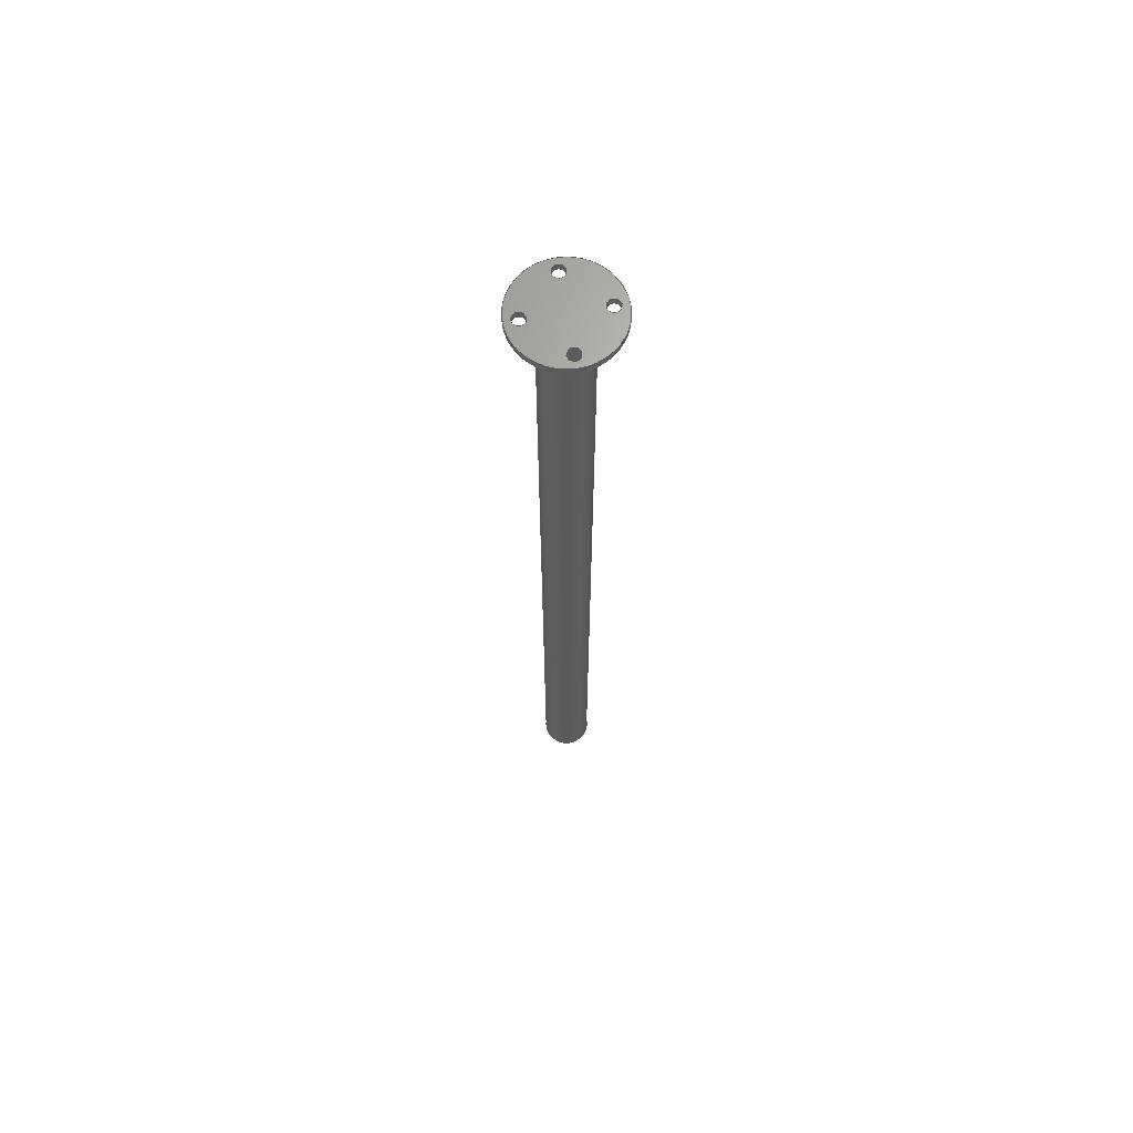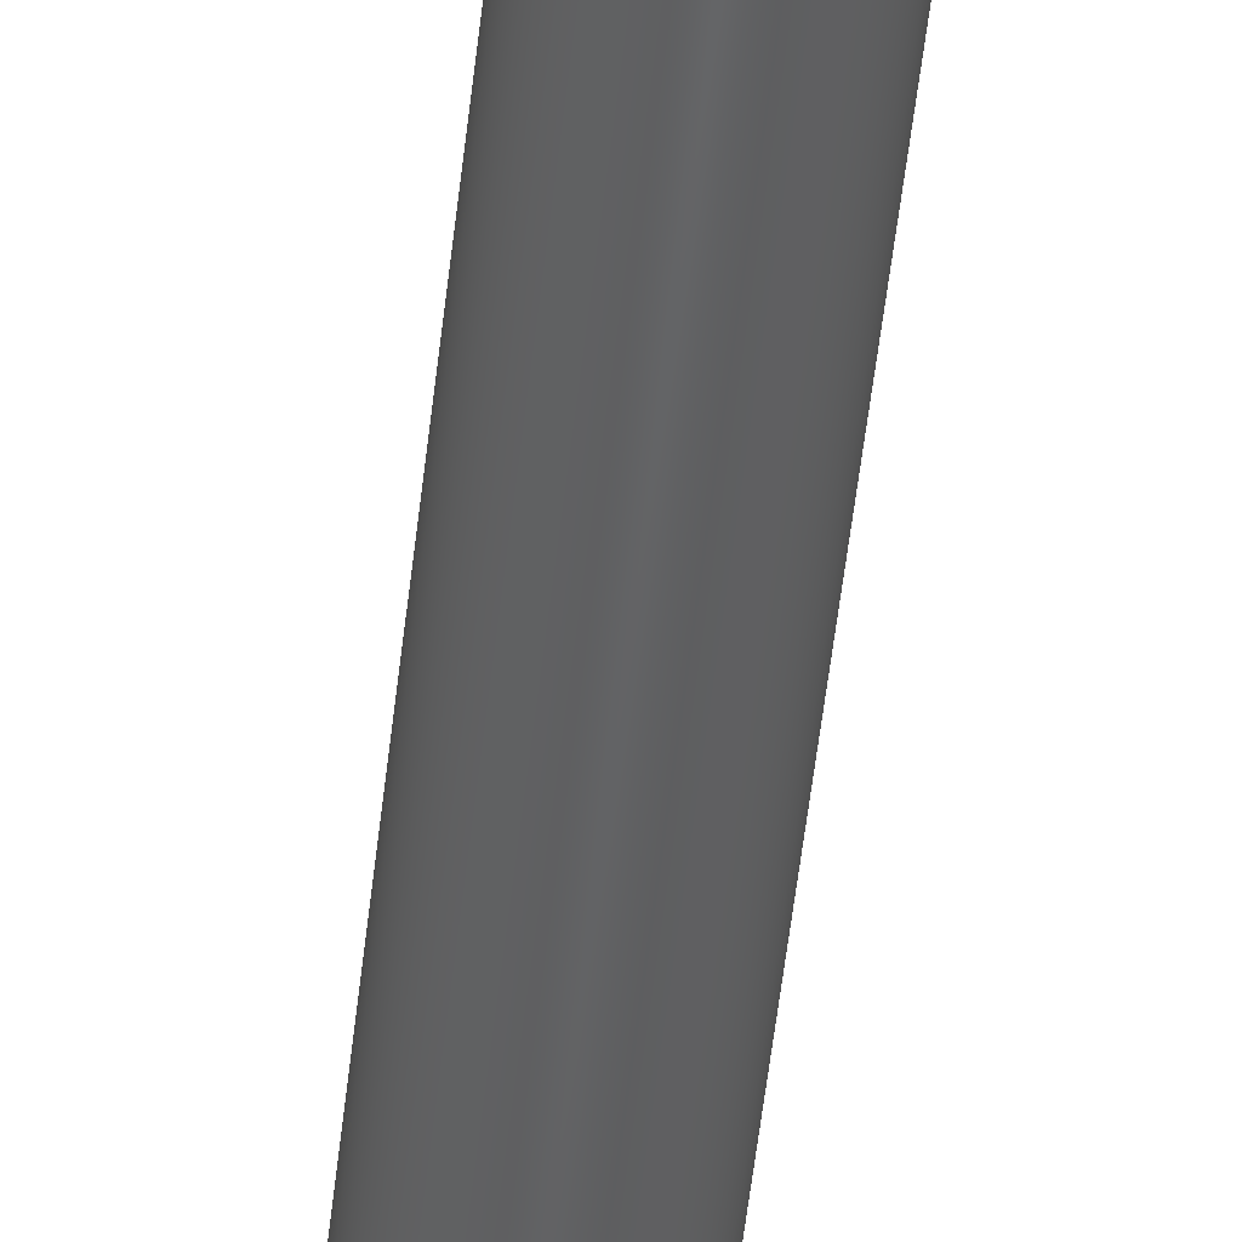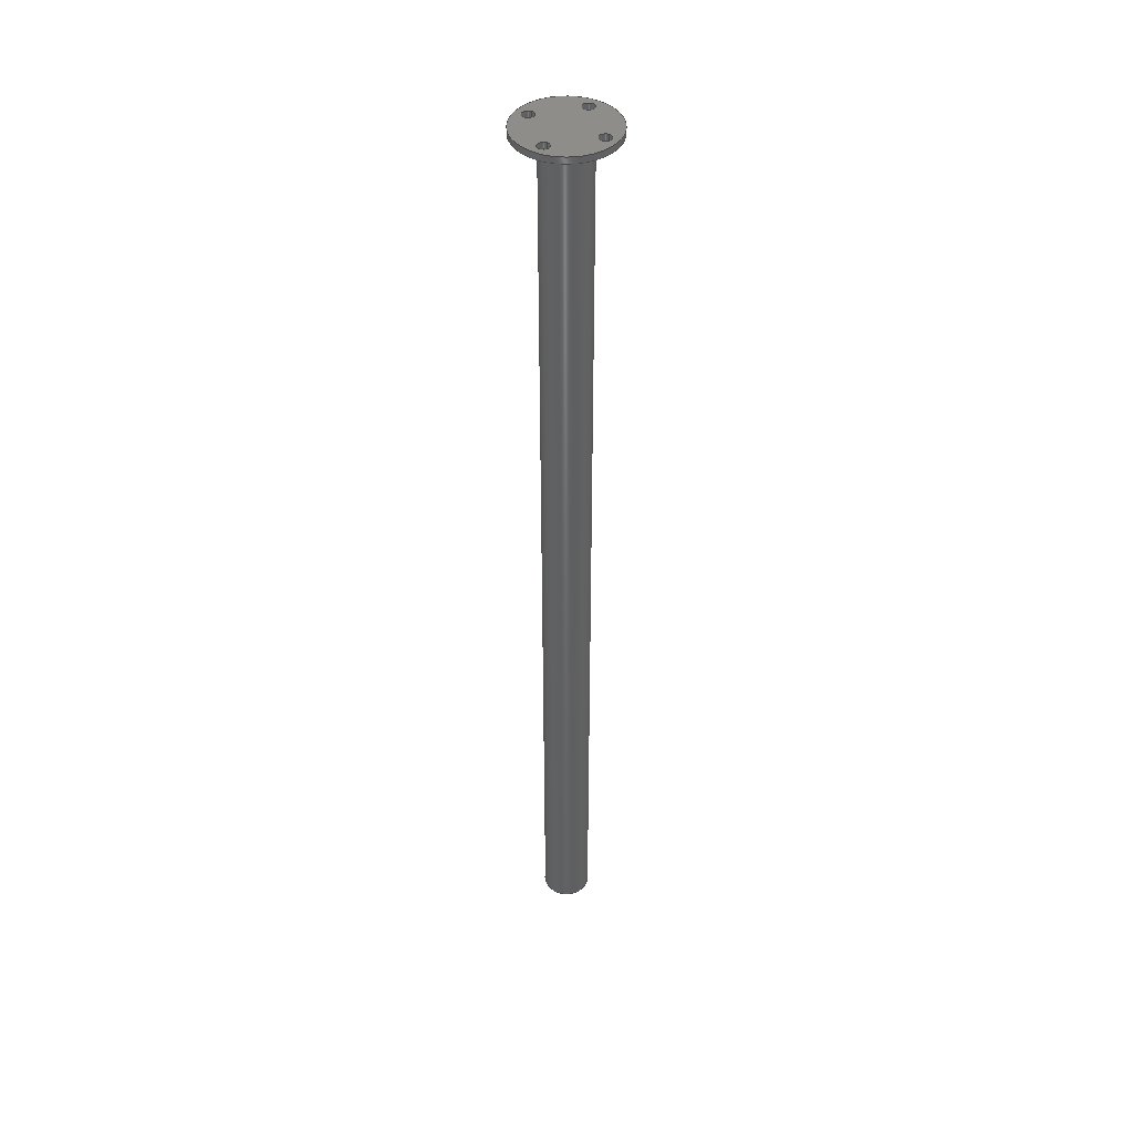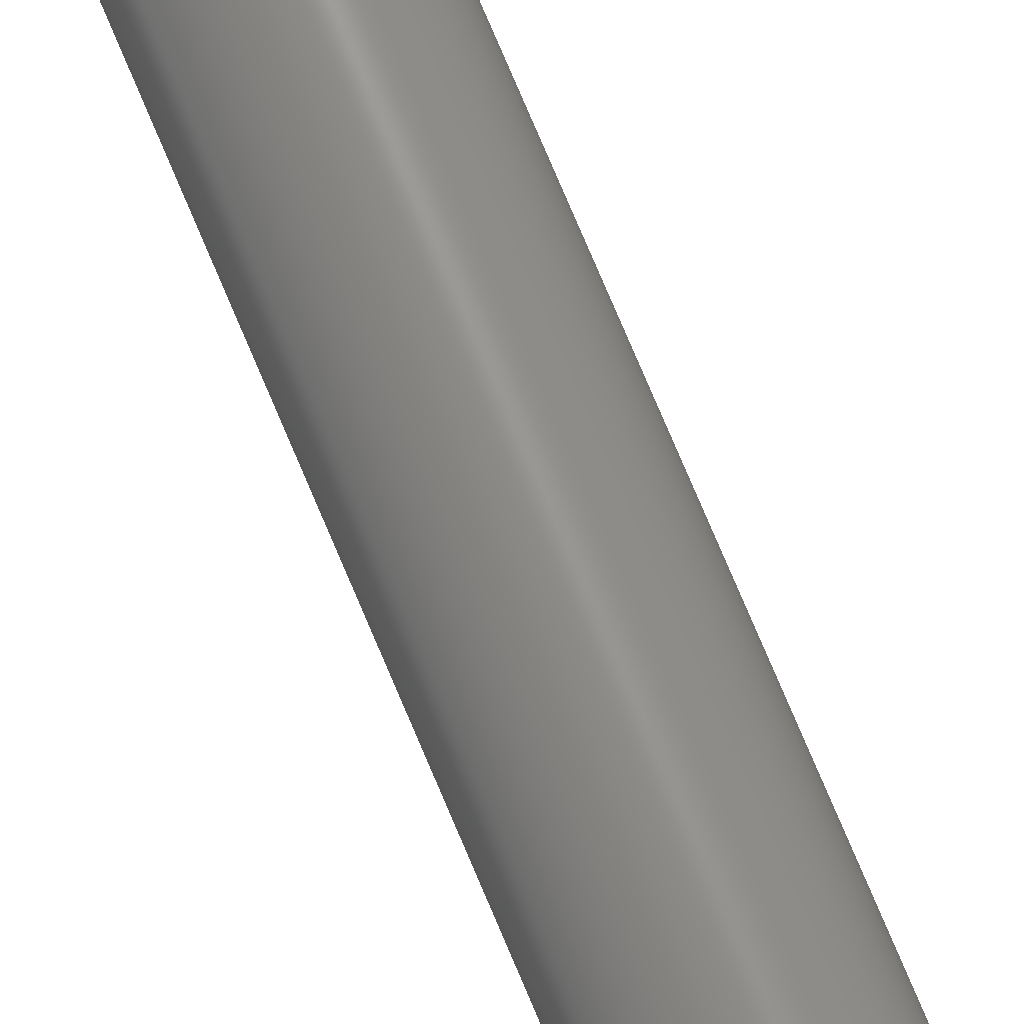
<metadata>
{"format":"step","ext":"step","renderer":"f3d","projection":"perspective","resolution":1024,"background":"white","views":[{"elev":66.9,"azim":-9.2,"up":"+Y"},{"elev":-44.0,"azim":174.5,"up":"+Z"},{"elev":42.6,"azim":120.3,"up":"+Y"},{"elev":73.1,"azim":157.4,"up":"+Z"}]}
</metadata>
<code>
ISO-10303-21;
DATA;
#1=MECHANICAL_DESIGN_GEOMETRIC_PRESENTATION_REPRESENTATION('',(#4),#278);
#2=SHAPE_REPRESENTATION_RELATIONSHIP('SRR','None',#285,#3);
#3=ADVANCED_BREP_SHAPE_REPRESENTATION('',(#5),#277);
#4=STYLED_ITEM('',(#294),#5);
#5=MANIFOLD_SOLID_BREP('Body1',#150);
#6=FACE_BOUND('',#35,.T.);
#7=FACE_BOUND('',#36,.T.);
#8=FACE_BOUND('',#37,.T.);
#9=FACE_BOUND('',#38,.T.);
#10=FACE_BOUND('',#40,.T.);
#11=FACE_BOUND('',#41,.T.);
#12=FACE_BOUND('',#42,.T.);
#13=FACE_BOUND('',#43,.T.);
#14=FACE_BOUND('',#44,.T.);
#15=PLANE('',#167);
#16=PLANE('',#183);
#17=PLANE('',#184);
#18=FACE_OUTER_BOUND('',#27,.T.);
#19=FACE_OUTER_BOUND('',#28,.T.);
#20=FACE_OUTER_BOUND('',#29,.T.);
#21=FACE_OUTER_BOUND('',#30,.T.);
#22=FACE_OUTER_BOUND('',#31,.T.);
#23=FACE_OUTER_BOUND('',#32,.T.);
#24=FACE_OUTER_BOUND('',#33,.T.);
#25=FACE_OUTER_BOUND('',#34,.T.);
#26=FACE_OUTER_BOUND('',#39,.T.);
#27=EDGE_LOOP('',(#99,#100,#101,#102));
#28=EDGE_LOOP('',(#103));
#29=EDGE_LOOP('',(#104,#105,#106,#107));
#30=EDGE_LOOP('',(#108,#109,#110,#111));
#31=EDGE_LOOP('',(#112,#113,#114,#115));
#32=EDGE_LOOP('',(#116,#117,#118,#119));
#33=EDGE_LOOP('',(#120,#121,#122,#123));
#34=EDGE_LOOP('',(#124));
#35=EDGE_LOOP('',(#125));
#36=EDGE_LOOP('',(#126));
#37=EDGE_LOOP('',(#127));
#38=EDGE_LOOP('',(#128));
#39=EDGE_LOOP('',(#129));
#40=EDGE_LOOP('',(#130));
#41=EDGE_LOOP('',(#131));
#42=EDGE_LOOP('',(#132));
#43=EDGE_LOOP('',(#133));
#44=EDGE_LOOP('',(#134));
#45=LINE('',#240,#51);
#46=LINE('',#247,#52);
#47=LINE('',#253,#53);
#48=LINE('',#259,#54);
#49=LINE('',#265,#55);
#50=LINE('',#271,#56);
#51=VECTOR('',#191,2);
#52=VECTOR('',#200,0.5);
#53=VECTOR('',#207,0.5);
#54=VECTOR('',#214,0.5);
#55=VECTOR('',#221,0.5);
#56=VECTOR('',#228,4);
#57=CIRCLE('',#165,2);
#58=CIRCLE('',#166,2);
#59=CIRCLE('',#169,0.5);
#60=CIRCLE('',#170,0.5);
#61=CIRCLE('',#172,0.5);
#62=CIRCLE('',#173,0.5);
#63=CIRCLE('',#175,0.5);
#64=CIRCLE('',#176,0.5);
#65=CIRCLE('',#178,0.5);
#66=CIRCLE('',#179,0.5);
#67=CIRCLE('',#181,4);
#68=CIRCLE('',#182,4);
#69=VERTEX_POINT('',#237);
#70=VERTEX_POINT('',#239);
#71=VERTEX_POINT('',#244);
#72=VERTEX_POINT('',#246);
#73=VERTEX_POINT('',#250);
#74=VERTEX_POINT('',#252);
#75=VERTEX_POINT('',#256);
#76=VERTEX_POINT('',#258);
#77=VERTEX_POINT('',#262);
#78=VERTEX_POINT('',#264);
#79=VERTEX_POINT('',#268);
#80=VERTEX_POINT('',#270);
#81=EDGE_CURVE('',#69,#69,#57,.T.);
#82=EDGE_CURVE('',#69,#70,#45,.T.);
#83=EDGE_CURVE('',#70,#70,#58,.T.);
#84=EDGE_CURVE('',#71,#71,#59,.T.);
#85=EDGE_CURVE('',#71,#72,#46,.T.);
#86=EDGE_CURVE('',#72,#72,#60,.T.);
#87=EDGE_CURVE('',#73,#73,#61,.T.);
#88=EDGE_CURVE('',#73,#74,#47,.T.);
#89=EDGE_CURVE('',#74,#74,#62,.T.);
#90=EDGE_CURVE('',#75,#75,#63,.T.);
#91=EDGE_CURVE('',#75,#76,#48,.T.);
#92=EDGE_CURVE('',#76,#76,#64,.T.);
#93=EDGE_CURVE('',#77,#77,#65,.T.);
#94=EDGE_CURVE('',#77,#78,#49,.T.);
#95=EDGE_CURVE('',#78,#78,#66,.T.);
#96=EDGE_CURVE('',#79,#79,#67,.T.);
#97=EDGE_CURVE('',#79,#80,#50,.T.);
#98=EDGE_CURVE('',#80,#80,#68,.T.);
#99=ORIENTED_EDGE('',*,*,#81,.F.);
#100=ORIENTED_EDGE('',*,*,#82,.T.);
#101=ORIENTED_EDGE('',*,*,#83,.F.);
#102=ORIENTED_EDGE('',*,*,#82,.F.);
#103=ORIENTED_EDGE('',*,*,#81,.T.);
#104=ORIENTED_EDGE('',*,*,#84,.F.);
#105=ORIENTED_EDGE('',*,*,#85,.T.);
#106=ORIENTED_EDGE('',*,*,#86,.F.);
#107=ORIENTED_EDGE('',*,*,#85,.F.);
#108=ORIENTED_EDGE('',*,*,#87,.F.);
#109=ORIENTED_EDGE('',*,*,#88,.T.);
#110=ORIENTED_EDGE('',*,*,#89,.F.);
#111=ORIENTED_EDGE('',*,*,#88,.F.);
#112=ORIENTED_EDGE('',*,*,#90,.F.);
#113=ORIENTED_EDGE('',*,*,#91,.T.);
#114=ORIENTED_EDGE('',*,*,#92,.F.);
#115=ORIENTED_EDGE('',*,*,#91,.F.);
#116=ORIENTED_EDGE('',*,*,#93,.F.);
#117=ORIENTED_EDGE('',*,*,#94,.T.);
#118=ORIENTED_EDGE('',*,*,#95,.F.);
#119=ORIENTED_EDGE('',*,*,#94,.F.);
#120=ORIENTED_EDGE('',*,*,#96,.F.);
#121=ORIENTED_EDGE('',*,*,#97,.T.);
#122=ORIENTED_EDGE('',*,*,#98,.F.);
#123=ORIENTED_EDGE('',*,*,#97,.F.);
#124=ORIENTED_EDGE('',*,*,#98,.T.);
#125=ORIENTED_EDGE('',*,*,#95,.T.);
#126=ORIENTED_EDGE('',*,*,#92,.T.);
#127=ORIENTED_EDGE('',*,*,#89,.T.);
#128=ORIENTED_EDGE('',*,*,#86,.T.);
#129=ORIENTED_EDGE('',*,*,#96,.T.);
#130=ORIENTED_EDGE('',*,*,#93,.T.);
#131=ORIENTED_EDGE('',*,*,#90,.T.);
#132=ORIENTED_EDGE('',*,*,#83,.T.);
#133=ORIENTED_EDGE('',*,*,#87,.T.);
#134=ORIENTED_EDGE('',*,*,#84,.T.);
#135=CYLINDRICAL_SURFACE('',#164,2);
#136=CYLINDRICAL_SURFACE('',#168,0.5);
#137=CYLINDRICAL_SURFACE('',#171,0.5);
#138=CYLINDRICAL_SURFACE('',#174,0.5);
#139=CYLINDRICAL_SURFACE('',#177,0.5);
#140=CYLINDRICAL_SURFACE('',#180,4);
#141=ADVANCED_FACE('',(#18),#135,.T.);
#142=ADVANCED_FACE('',(#19),#15,.F.);
#143=ADVANCED_FACE('',(#20),#136,.F.);
#144=ADVANCED_FACE('',(#21),#137,.F.);
#145=ADVANCED_FACE('',(#22),#138,.F.);
#146=ADVANCED_FACE('',(#23),#139,.F.);
#147=ADVANCED_FACE('',(#24),#140,.T.);
#148=ADVANCED_FACE('',(#25,#6,#7,#8,#9),#16,.T.);
#149=ADVANCED_FACE('',(#26,#10,#11,#12,#13,#14),#17,.F.);
#150=CLOSED_SHELL('',(#141,#142,#143,#144,#145,#146,#147,#148,#149));
#151=DERIVED_UNIT_ELEMENT(#153,1);
#152=DERIVED_UNIT_ELEMENT(#280,3);
#153=(
MASS_UNIT()
NAMED_UNIT(*)
SI_UNIT(.KILO.,.GRAM.)
);
#154=DERIVED_UNIT((#151,#152));
#155=MEASURE_REPRESENTATION_ITEM('density measure',
POSITIVE_RATIO_MEASURE(2700),#154);
#156=PROPERTY_DEFINITION_REPRESENTATION(#161,#158);
#157=PROPERTY_DEFINITION_REPRESENTATION(#162,#159);
#158=REPRESENTATION('material name',(#160),#277);
#159=REPRESENTATION('density',(#155),#277);
#160=DESCRIPTIVE_REPRESENTATION_ITEM('Aluminum','Aluminum');
#161=PROPERTY_DEFINITION('material property','material name',#287);
#162=PROPERTY_DEFINITION('material property','density of part',#287);
#163=AXIS2_PLACEMENT_3D('placement',#235,#185,#186);
#164=AXIS2_PLACEMENT_3D('',#236,#187,#188);
#165=AXIS2_PLACEMENT_3D('',#238,#189,#190);
#166=AXIS2_PLACEMENT_3D('',#241,#192,#193);
#167=AXIS2_PLACEMENT_3D('',#242,#194,#195);
#168=AXIS2_PLACEMENT_3D('',#243,#196,#197);
#169=AXIS2_PLACEMENT_3D('',#245,#198,#199);
#170=AXIS2_PLACEMENT_3D('',#248,#201,#202);
#171=AXIS2_PLACEMENT_3D('',#249,#203,#204);
#172=AXIS2_PLACEMENT_3D('',#251,#205,#206);
#173=AXIS2_PLACEMENT_3D('',#254,#208,#209);
#174=AXIS2_PLACEMENT_3D('',#255,#210,#211);
#175=AXIS2_PLACEMENT_3D('',#257,#212,#213);
#176=AXIS2_PLACEMENT_3D('',#260,#215,#216);
#177=AXIS2_PLACEMENT_3D('',#261,#217,#218);
#178=AXIS2_PLACEMENT_3D('',#263,#219,#220);
#179=AXIS2_PLACEMENT_3D('',#266,#222,#223);
#180=AXIS2_PLACEMENT_3D('',#267,#224,#225);
#181=AXIS2_PLACEMENT_3D('',#269,#226,#227);
#182=AXIS2_PLACEMENT_3D('',#272,#229,#230);
#183=AXIS2_PLACEMENT_3D('',#273,#231,#232);
#184=AXIS2_PLACEMENT_3D('',#274,#233,#234);
#185=DIRECTION('axis',(0,0,1));
#186=DIRECTION('refdir',(1,0,0));
#187=DIRECTION('center_axis',(0,-1,0));
#188=DIRECTION('ref_axis',(1,0,0));
#189=DIRECTION('center_axis',(0,-1,0));
#190=DIRECTION('ref_axis',(1,0,0));
#191=DIRECTION('',(0,1,0));
#192=DIRECTION('center_axis',(0,1,0));
#193=DIRECTION('ref_axis',(1,0,0));
#194=DIRECTION('center_axis',(0,1,0));
#195=DIRECTION('ref_axis',(1,0,0));
#196=DIRECTION('center_axis',(0,-1,0));
#197=DIRECTION('ref_axis',(1,0,0));
#198=DIRECTION('center_axis',(0,1,0));
#199=DIRECTION('ref_axis',(1,0,0));
#200=DIRECTION('',(0,1,0));
#201=DIRECTION('center_axis',(0,-1,0));
#202=DIRECTION('ref_axis',(1,0,0));
#203=DIRECTION('center_axis',(0,-1,0));
#204=DIRECTION('ref_axis',(1,0,0));
#205=DIRECTION('center_axis',(0,1,0));
#206=DIRECTION('ref_axis',(1,0,0));
#207=DIRECTION('',(0,1,0));
#208=DIRECTION('center_axis',(0,-1,0));
#209=DIRECTION('ref_axis',(1,0,0));
#210=DIRECTION('center_axis',(0,-1,0));
#211=DIRECTION('ref_axis',(1,0,0));
#212=DIRECTION('center_axis',(0,1,0));
#213=DIRECTION('ref_axis',(1,0,0));
#214=DIRECTION('',(0,1,0));
#215=DIRECTION('center_axis',(0,-1,0));
#216=DIRECTION('ref_axis',(1,0,0));
#217=DIRECTION('center_axis',(0,-1,0));
#218=DIRECTION('ref_axis',(1,0,0));
#219=DIRECTION('center_axis',(0,1,0));
#220=DIRECTION('ref_axis',(1,0,0));
#221=DIRECTION('',(0,1,0));
#222=DIRECTION('center_axis',(0,-1,0));
#223=DIRECTION('ref_axis',(1,0,0));
#224=DIRECTION('center_axis',(0,-1,0));
#225=DIRECTION('ref_axis',(1,0,0));
#226=DIRECTION('center_axis',(0,-1,0));
#227=DIRECTION('ref_axis',(1,0,0));
#228=DIRECTION('',(0,1,0));
#229=DIRECTION('center_axis',(0,1,0));
#230=DIRECTION('ref_axis',(1,0,0));
#231=DIRECTION('center_axis',(0,1,0));
#232=DIRECTION('ref_axis',(1,0,0));
#233=DIRECTION('center_axis',(0,1,0));
#234=DIRECTION('ref_axis',(1,0,0));
#235=CARTESIAN_POINT('',(0,0,0));
#236=CARTESIAN_POINT('Origin',(5,0,-5));
#237=CARTESIAN_POINT('',(3,-80,-5));
#238=CARTESIAN_POINT('Origin',(5,-80,-5));
#239=CARTESIAN_POINT('',(3,-0.5,-5));
#240=CARTESIAN_POINT('',(3,0,-5));
#241=CARTESIAN_POINT('Origin',(5,-0.5,-5));
#242=CARTESIAN_POINT('Origin',(5,-80,-5));
#243=CARTESIAN_POINT('Origin',(5,0,-2));
#244=CARTESIAN_POINT('',(4.5,-0.5,-2));
#245=CARTESIAN_POINT('Origin',(5,-0.5,-2));
#246=CARTESIAN_POINT('',(4.5,0,-2));
#247=CARTESIAN_POINT('',(4.5,0,-2));
#248=CARTESIAN_POINT('Origin',(5,0,-2));
#249=CARTESIAN_POINT('Origin',(2,0,-5));
#250=CARTESIAN_POINT('',(1.5,-0.5,-5));
#251=CARTESIAN_POINT('Origin',(2,-0.5,-5));
#252=CARTESIAN_POINT('',(1.5,0,-5));
#253=CARTESIAN_POINT('',(1.5,0,-5));
#254=CARTESIAN_POINT('Origin',(2,0,-5));
#255=CARTESIAN_POINT('Origin',(5,0,-8));
#256=CARTESIAN_POINT('',(4.5,-0.5,-8));
#257=CARTESIAN_POINT('Origin',(5,-0.5,-8));
#258=CARTESIAN_POINT('',(4.5,0,-8));
#259=CARTESIAN_POINT('',(4.5,0,-8));
#260=CARTESIAN_POINT('Origin',(5,0,-8));
#261=CARTESIAN_POINT('Origin',(8,0,-5));
#262=CARTESIAN_POINT('',(7.5,-0.5,-5));
#263=CARTESIAN_POINT('Origin',(8,-0.5,-5));
#264=CARTESIAN_POINT('',(7.5,0,-5));
#265=CARTESIAN_POINT('',(7.5,0,-5));
#266=CARTESIAN_POINT('Origin',(8,0,-5));
#267=CARTESIAN_POINT('Origin',(5,0,-5));
#268=CARTESIAN_POINT('',(1,-0.5,-5));
#269=CARTESIAN_POINT('Origin',(5,-0.5,-5));
#270=CARTESIAN_POINT('',(1,0,-5));
#271=CARTESIAN_POINT('',(1,0,-5));
#272=CARTESIAN_POINT('Origin',(5,0,-5));
#273=CARTESIAN_POINT('Origin',(5,0,-5));
#274=CARTESIAN_POINT('Origin',(5,-0.5,-5));
#275=UNCERTAINTY_MEASURE_WITH_UNIT(LENGTH_MEASURE(0.001),#279,
'DISTANCE_ACCURACY_VALUE',
'Maximum model space distance between geometric entities at asserted c
onnectivities');
#276=UNCERTAINTY_MEASURE_WITH_UNIT(LENGTH_MEASURE(0.001),#279,
'DISTANCE_ACCURACY_VALUE',
'Maximum model space distance between geometric entities at asserted c
onnectivities');
#277=(
GEOMETRIC_REPRESENTATION_CONTEXT(3)
GLOBAL_UNCERTAINTY_ASSIGNED_CONTEXT((#275))
GLOBAL_UNIT_ASSIGNED_CONTEXT((#279,#281,#282))
REPRESENTATION_CONTEXT('','3D')
);
#278=(
GEOMETRIC_REPRESENTATION_CONTEXT(3)
GLOBAL_UNCERTAINTY_ASSIGNED_CONTEXT((#276))
GLOBAL_UNIT_ASSIGNED_CONTEXT((#279,#281,#282))
REPRESENTATION_CONTEXT('','3D')
);
#279=(
LENGTH_UNIT()
NAMED_UNIT(*)
SI_UNIT(.CENTI.,.METRE.)
);
#280=(
LENGTH_UNIT()
NAMED_UNIT(*)
SI_UNIT($,.METRE.)
);
#281=(
NAMED_UNIT(*)
PLANE_ANGLE_UNIT()
SI_UNIT($,.RADIAN.)
);
#282=(
NAMED_UNIT(*)
SI_UNIT($,.STERADIAN.)
SOLID_ANGLE_UNIT()
);
#283=SHAPE_DEFINITION_REPRESENTATION(#284,#285);
#284=PRODUCT_DEFINITION_SHAPE('',$,#287);
#285=SHAPE_REPRESENTATION('',(#163),#277);
#286=PRODUCT_DEFINITION_CONTEXT('part definition',#291,'design');
#287=PRODUCT_DEFINITION('Leg','Leg',#288,#286);
#288=PRODUCT_DEFINITION_FORMATION('',$,#293);
#289=PRODUCT_RELATED_PRODUCT_CATEGORY('Leg','Leg',(#293));
#290=APPLICATION_PROTOCOL_DEFINITION('international standard',
'automotive_design',2009,#291);
#291=APPLICATION_CONTEXT(
'Core Data for Automotive Mechanical Design Process');
#292=PRODUCT_CONTEXT('part definition',#291,'mechanical');
#293=PRODUCT('Leg','Leg',$,(#292));
#294=PRESENTATION_STYLE_ASSIGNMENT((#295));
#295=SURFACE_STYLE_USAGE(.BOTH.,#296);
#296=SURFACE_SIDE_STYLE('',(#297));
#297=SURFACE_STYLE_FILL_AREA(#298);
#298=FILL_AREA_STYLE('Aluminum - Satin',(#299));
#299=FILL_AREA_STYLE_COLOUR('Aluminum - Satin',#300);
#300=COLOUR_RGB('Aluminum - Satin',0.9608,0.9608,0.9647);
ENDSEC;
END-ISO-10303-21;

</code>
